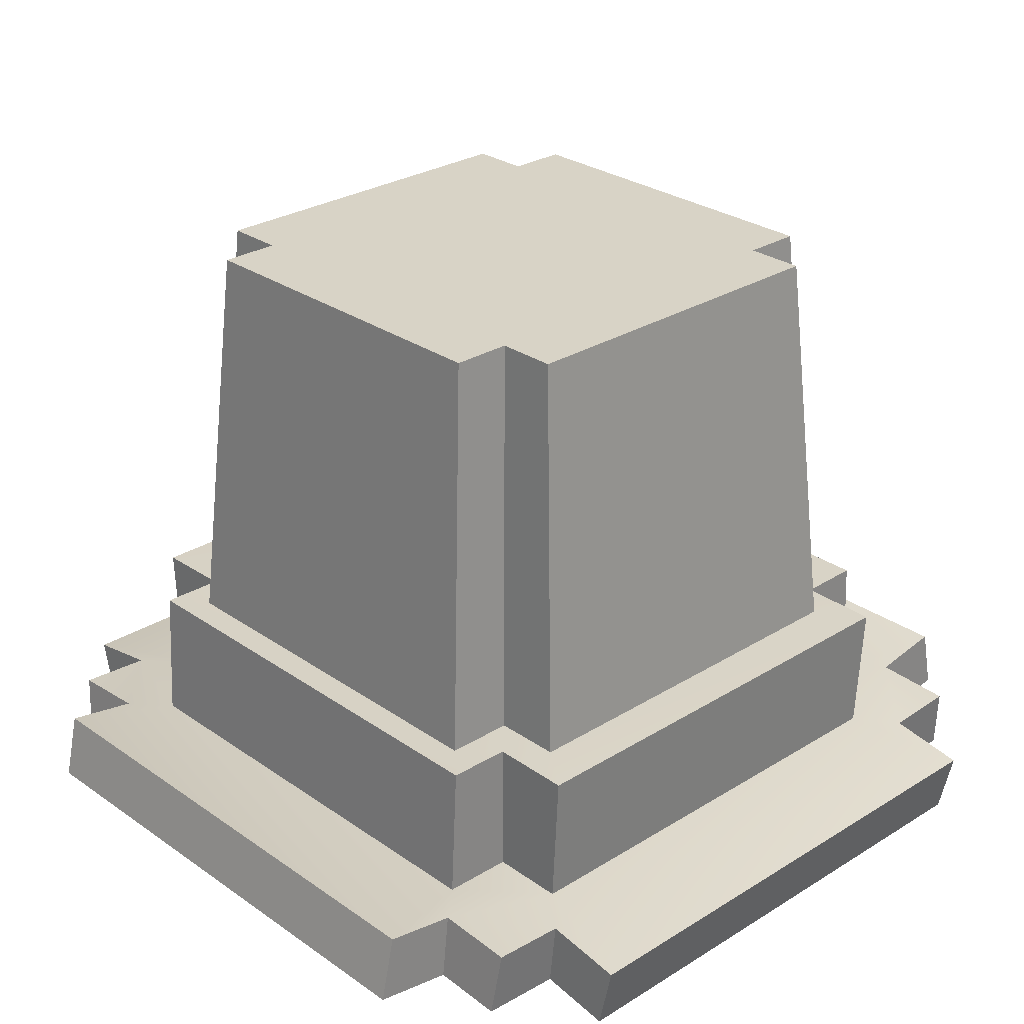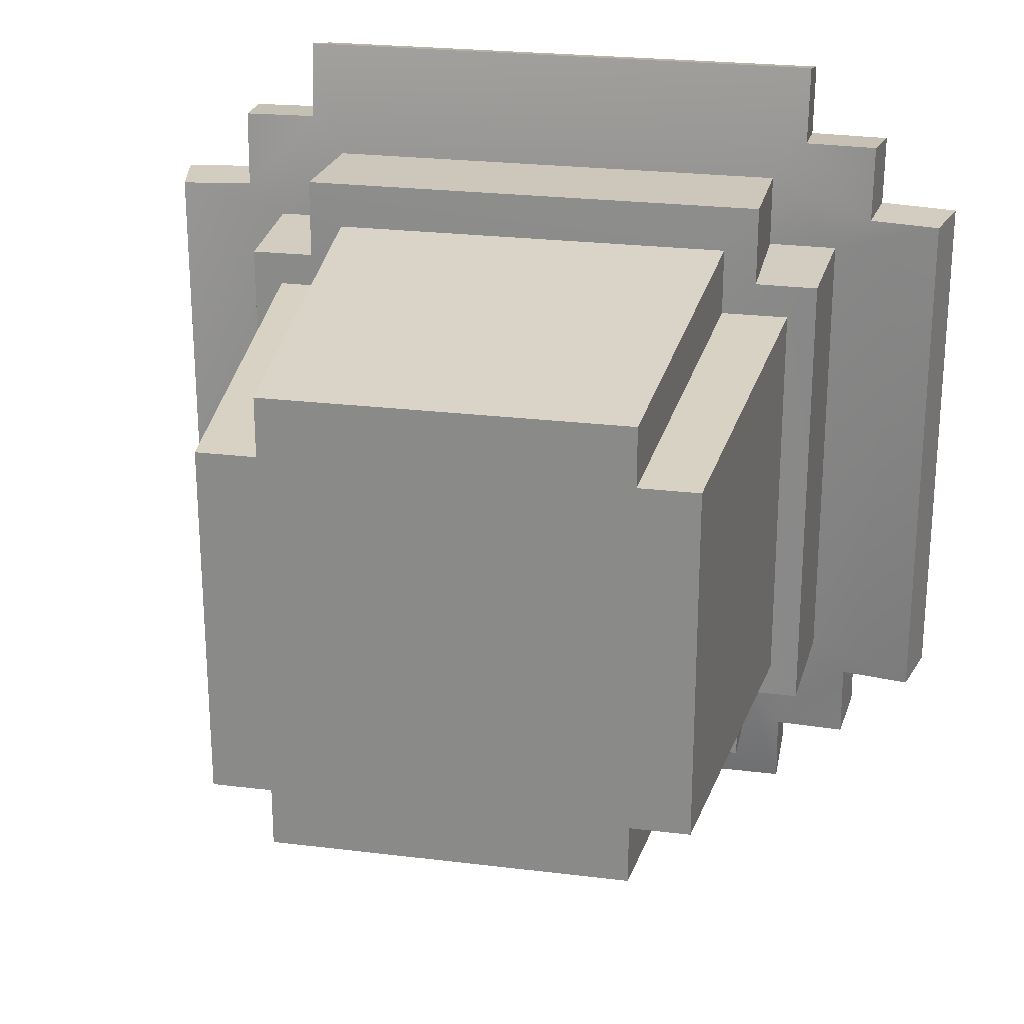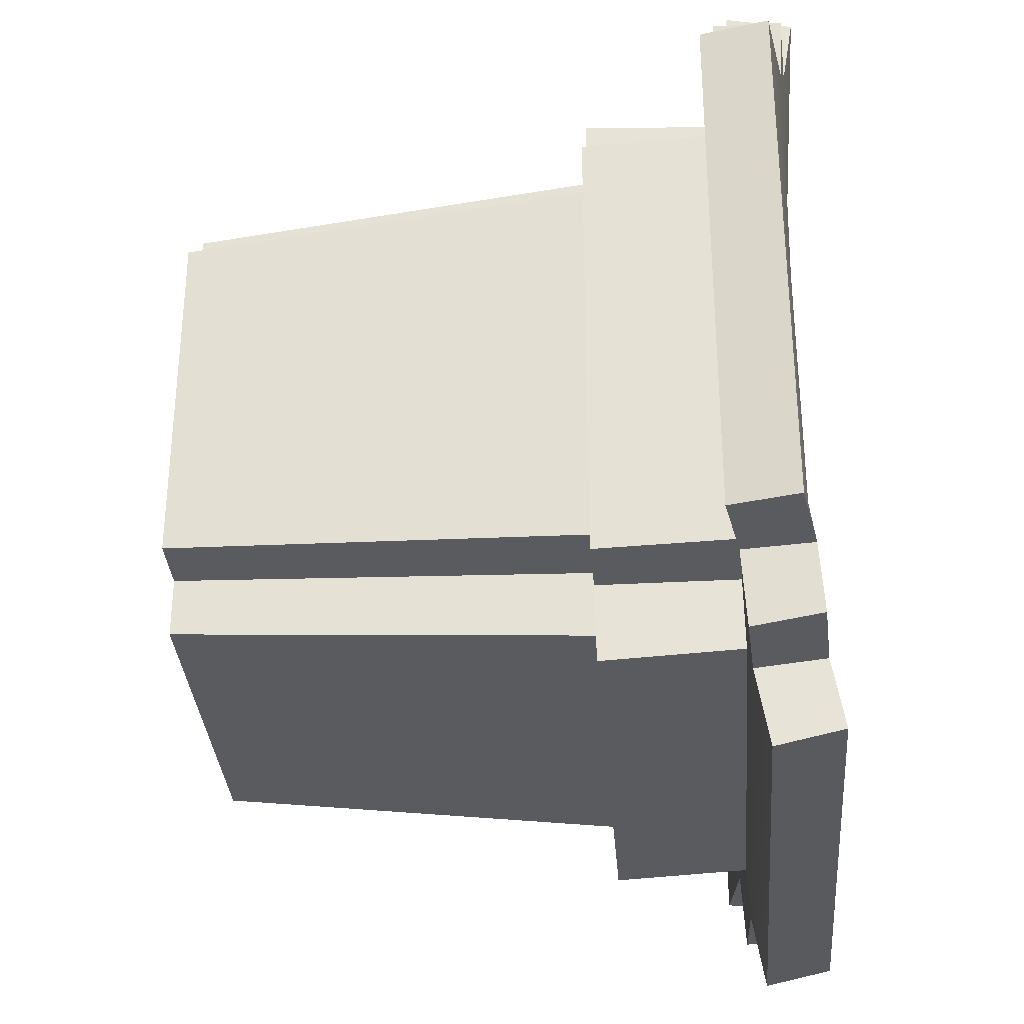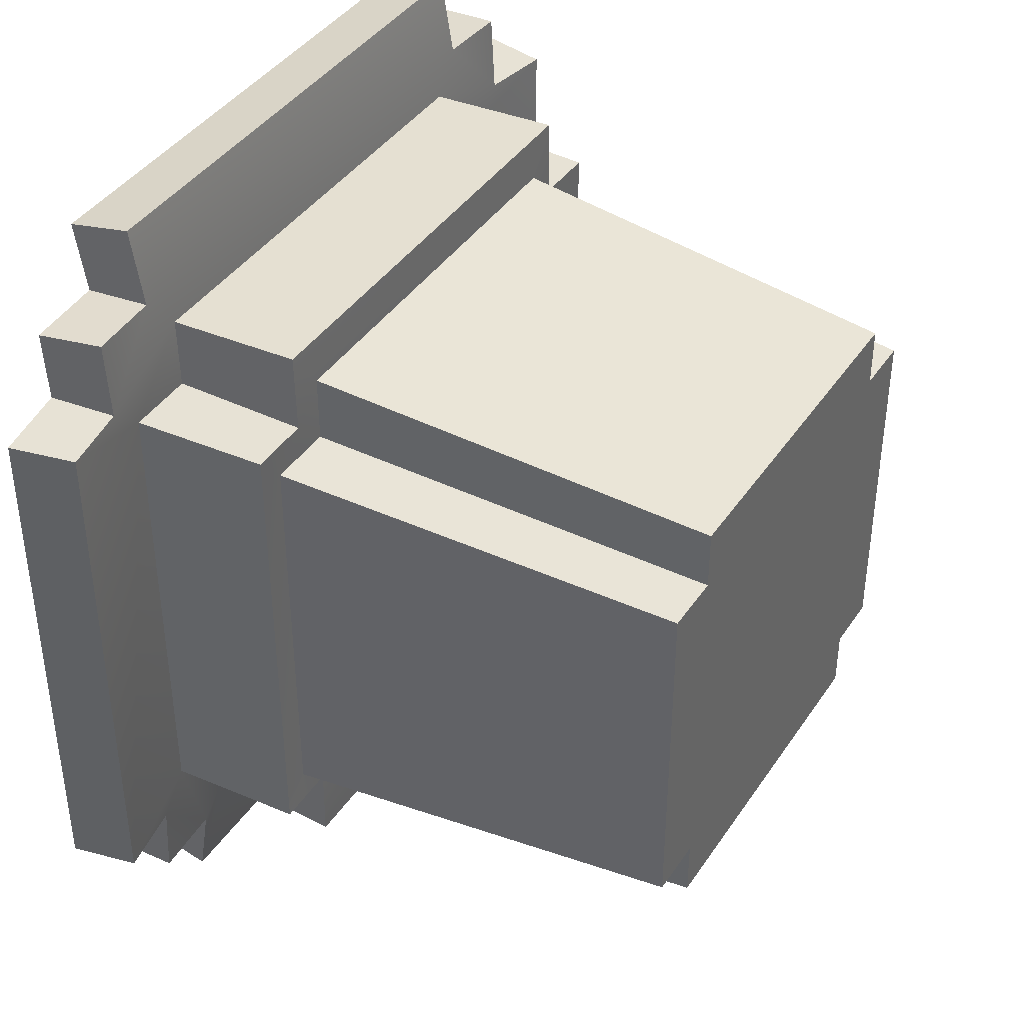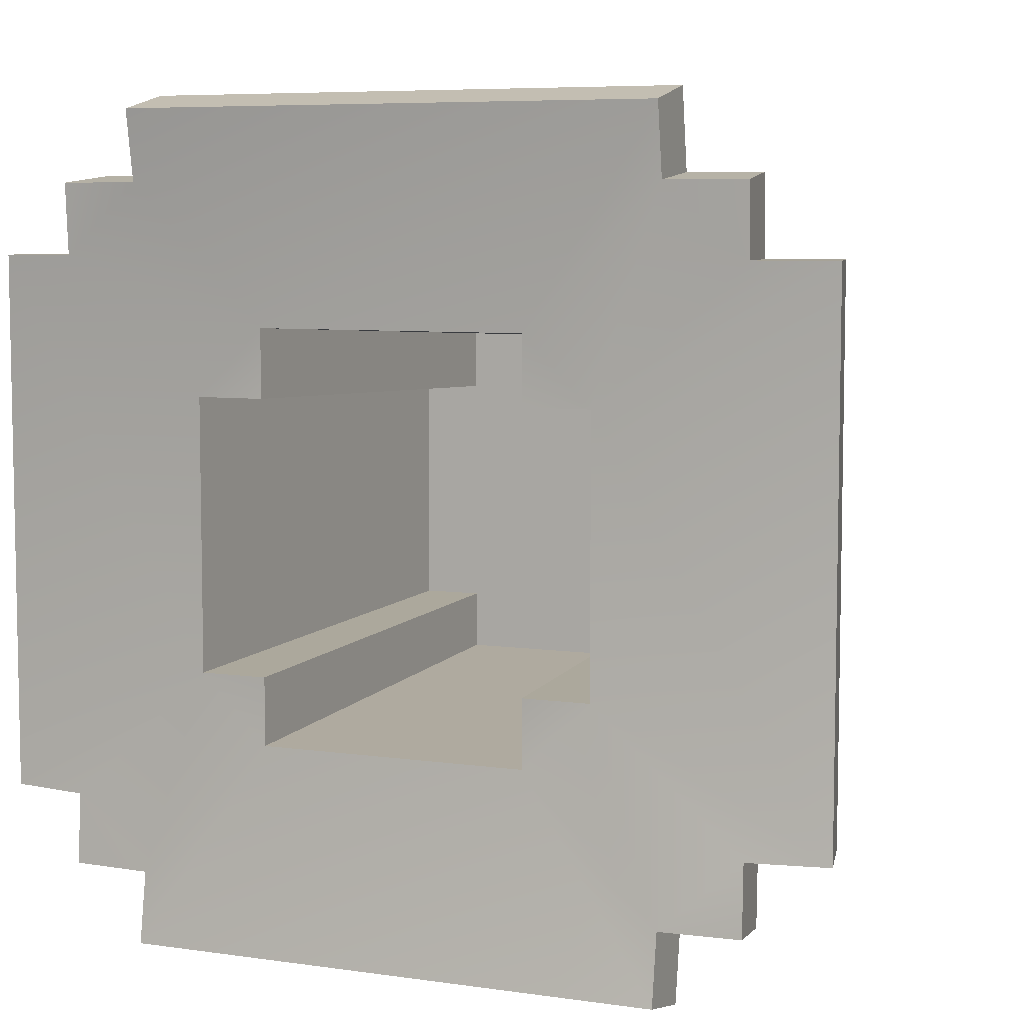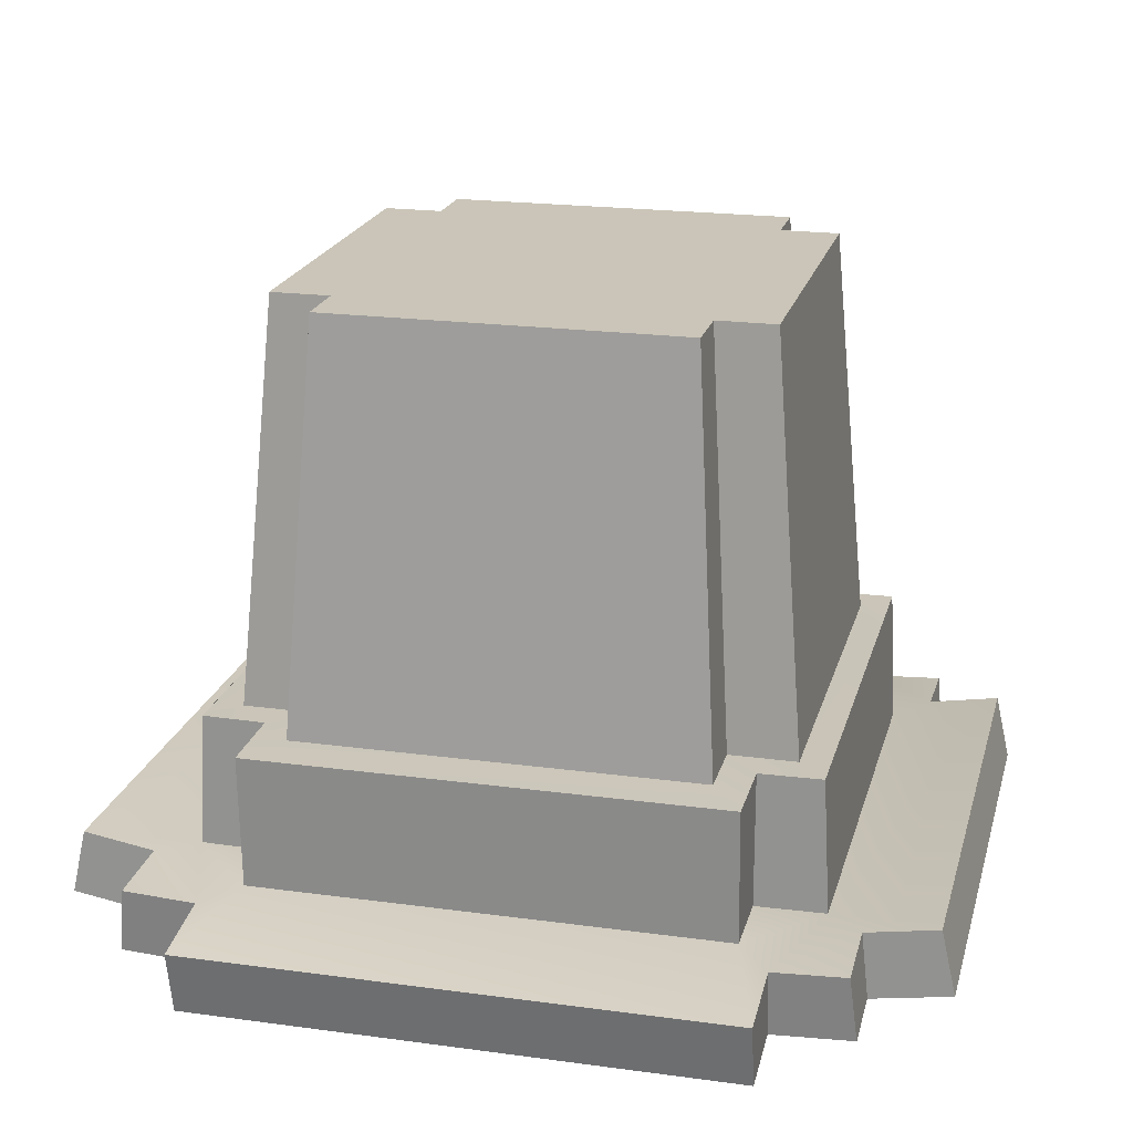
<metadata>
{"format":"obj","ext":"obj","renderer":"f3d","projection":"perspective","resolution":1024,"background":"white","views":[{"elev":27.9,"azim":-43.4,"up":"+Y"},{"elev":24.3,"azim":-168.5,"up":"+Z"},{"elev":-32.8,"azim":-85.6,"up":"+Z"},{"elev":40.4,"azim":120.6,"up":"+Z"},{"elev":6.8,"azim":22.9,"up":"+Z"},{"elev":20.5,"azim":-166.1,"up":"+Y"}]}
</metadata>
<code>
v 23.98 71.53 37.77
v -15.73 121 15.73
v 36.78 74.41 23.98
v -30.45 73 30.9
v -23.98 72.66 30.9
v -23.98 66.7 30.26
v 31.06 67.41 23.98
v 31.06 67.41 -23.98
v -23.98 66.7 -30.26
v -31.06 67.41 23.98
v -31.06 67.41 -23.98
v 15.73 121 15.73
v 23.98 66.7 30.26
v 30.41 73.37 23.98
v -36.78 74.41 -23.98
v 31.09 67.08 30.26
v 23.98 66.7 -30.26
v 31.09 67.08 -30.26
v -31.09 67.08 -30.26
v 15.73 121 -20.98
v -23.98 65.68 36.47
v -23.98 72.66 -30.9
v -15.73 121 20.98
v 15.73 121 -15.73
v 23.98 72.66 -30.9
v -30.45 73 -30.9
v -31.09 67.08 30.26
v 23.98 65.68 36.47
v 38.08 68.56 23.98
v -10.49 109 15.73
v 15.73 121 20.98
v -15.73 121 -20.98
v 20.98 121 15.73
v -23.98 71.53 37.77
v 38.08 68.56 -23.98
v -15.73 121 -15.73
v 23.98 65.68 -36.47
v 20.98 85.01 -20.98
v 30.41 73.37 -23.98
v -20.98 121 15.73
v -20.98 121 -15.73
v 10.49 109 -10.49
v -23.98 65.68 -36.47
v -38.08 68.56 23.98
v -38.08 68.56 -23.98
v 10.49 109 15.73
v -30.41 73.37 -23.98
v -10.49 109 -15.73
v -36.78 74.41 23.98
v 20.98 121 -15.73
v 23.98 71.53 -37.77
v 36.78 74.41 -23.98
v -20.98 85.01 20.98
v -23.98 71.53 -37.77
v 23.98 72.66 30.9
v 30.45 73 30.9
v -30.41 73.37 23.98
v 15.73 109 10.49
v 30.45 73 -30.9
v 26.56 85.08 -20.98
v -10.49 109 10.49
v -10.49 109 -10.49
v -15.73 109 10.49
v 17.98 85.01 23.98
v -17.98 85.01 23.98
v -15.73 109 -10.49
v 23.98 85.01 17.98
v 11.99 67.03 -17.98
v -23.98 85.01 -17.98
v -11.99 67.03 11.99
v 17.98 85.01 -23.98
v -17.98 85.01 -17.98
v 17.98 67.03 11.99
v 15.73 109 -10.49
v 17.98 85.01 -17.98
v 17.98 85.01 17.98
v -11.99 67.03 -17.98
v -17.98 85.01 17.98
v -23.98 85.01 17.98
v -11.99 67.03 -11.99
v 23.98 85.01 -17.98
v -17.98 67.03 -11.99
v -17.98 85.01 -23.98
v 20.98 72.94 27.43
v 20.98 73.03 20.98
v 27.19 73.11 20.98
v 27.19 73.11 -20.98
v 20.98 72.94 -27.43
v 20.98 73.03 -20.98
v -20.98 72.94 -27.43
v -20.98 73.03 -20.98
v -27.19 73.11 -20.98
v -27.19 73.11 20.98
v -20.98 73.03 20.98
v -20.98 72.94 27.43
v 20.98 85.01 20.98
v 20.98 84.91 28.06
v -20.98 84.91 28.06
v -17.98 67.03 11.99
v 26.56 85.08 20.98
v 26.57 85.05 -18.94
v -26.56 85.08 -20.98
v -26.56 85.08 20.98
v 20.98 84.91 -28.06
v -20.98 84.91 -28.06
v -20.98 85.01 -20.98
v -11.99 67.03 17.98
v 10.49 109 -15.73
v 10.49 109 10.49
v 11.99 67.03 11.99
v 11.99 67.03 -11.99
v 17.98 67.03 -11.99
v 11.99 67.03 17.98
o Cube
f 86 14 3
f 86 3 52
f 55 56 14
f 84 55 14
f 1 34 21
f 84 1 55
f 95 34 1
f 64 76 12
f 95 5 34
f 57 4 5
f 57 5 95
f 52 3 29
f 54 51 37
f 73 29 7
f 93 49 57
f 92 15 49
f 92 47 15
f 22 26 47
f 22 47 92
f 90 54 22
f 88 51 54
f 88 25 51
f 39 59 25
f 49 15 45
f 36 24 20
f 87 39 25
f 87 52 39
f 48 108 42
f 13 16 56
f 85 84 86
f 88 89 87
f 59 18 17
f 92 91 90
f 102 103 79
f 95 94 93
f 103 102 92
f 73 7 13
f 16 13 7
f 101 60 81
f 35 29 73
f 105 104 88
f 112 8 35
f 17 18 8
f 17 8 112
f 68 37 17
f 43 37 68
f 4 27 6
f 77 9 43
f 83 72 36
f 21 34 5
f 1 28 13
f 29 3 14
f 52 35 8
f 37 51 25
f 54 43 9
f 45 15 47
f 49 44 10
f 56 16 7
f 11 19 9
f 18 59 39
f 26 19 11
f 82 11 9
f 27 4 57
f 82 45 11
f 44 45 82
f 60 100 86
f 46 109 110
f 99 10 44
f 10 99 107
f 6 27 10
f 81 75 24
f 9 19 26
f 107 21 6
f 79 78 2
f 101 81 67
f 98 95 84
f 28 21 107
f 85 96 97
f 113 13 28
f 113 110 73
f 106 91 92
f 99 70 107
f 96 85 86
f 53 94 95
f 77 80 82
f 65 64 31
f 38 89 88
f 112 111 68
f 33 50 24
f 33 67 81
f 12 24 36
f 40 41 69
f 32 20 71
f 41 36 72
f 90 91 106
f 23 31 12
f 113 107 30
f 112 73 58
f 23 2 78
f 89 38 60
f 41 40 2
f 20 24 75
f 62 42 109
f 99 82 66
f 53 103 93
f 68 111 42
f 58 109 42
f 66 62 61
f 77 68 108
f 30 61 109
f 82 80 62
f 76 67 33
f 79 103 53
f 48 62 80
f 73 110 109
f 106 102 69
f 83 105 106
f 107 70 61
f 104 105 83
f 74 42 111
f 38 104 71
f 63 61 70
f 81 60 38
f 65 78 53
f 97 64 65
f 96 76 64
f 67 76 96
f 100 101 67
f 87 86 52
f 86 84 14
f 28 1 21
f 84 95 1
f 31 64 12
f 93 57 95
f 35 52 29
f 43 54 37
f 93 92 49
f 90 22 92
f 90 88 54
f 44 49 45
f 32 36 20
f 88 87 25
f 62 48 42
f 55 13 56
f 25 59 17
f 69 102 79
f 93 103 92
f 113 73 13
f 112 35 73
f 90 105 88
f 68 17 112
f 77 43 68
f 5 4 6
f 32 83 36
f 6 21 5
f 55 1 13
f 7 29 14
f 39 52 8
f 17 37 25
f 22 54 9
f 11 45 47
f 57 49 10
f 14 56 7
f 8 18 39
f 47 26 11
f 77 82 9
f 10 27 57
f 99 44 82
f 87 60 86
f 113 46 110
f 6 10 107
f 50 81 24
f 22 9 26
f 40 79 2
f 97 98 84
f 113 28 107
f 84 85 97
f 102 106 92
f 100 96 86
f 98 53 95
f 23 65 31
f 104 38 88
f 12 33 24
f 50 33 81
f 2 12 36
f 79 40 69
f 83 32 71
f 69 41 72
f 105 90 106
f 2 23 12
f 46 113 30
f 74 112 58
f 65 23 78
f 87 89 60
f 36 41 2
f 71 20 75
f 61 62 109
f 63 99 66
f 94 53 93
f 108 68 42
f 74 58 42
f 63 66 61
f 48 77 108
f 46 30 109
f 66 82 62
f 12 76 33
f 78 79 53
f 77 48 80
f 58 73 109
f 72 106 69
f 72 83 106
f 30 107 61
f 71 104 83
f 112 74 111
f 75 38 71
f 99 63 70
f 75 81 38
f 98 65 53
f 98 97 65
f 97 96 64
f 100 67 96

</code>
